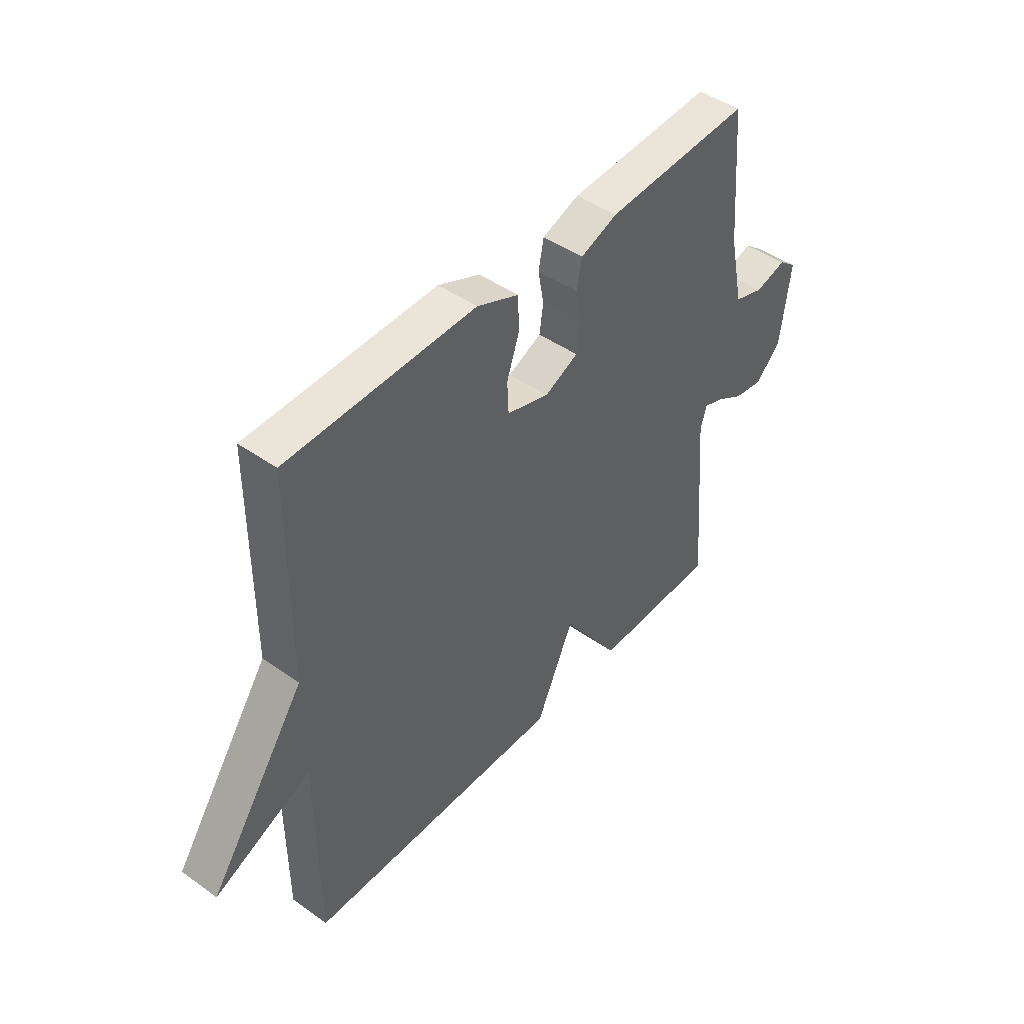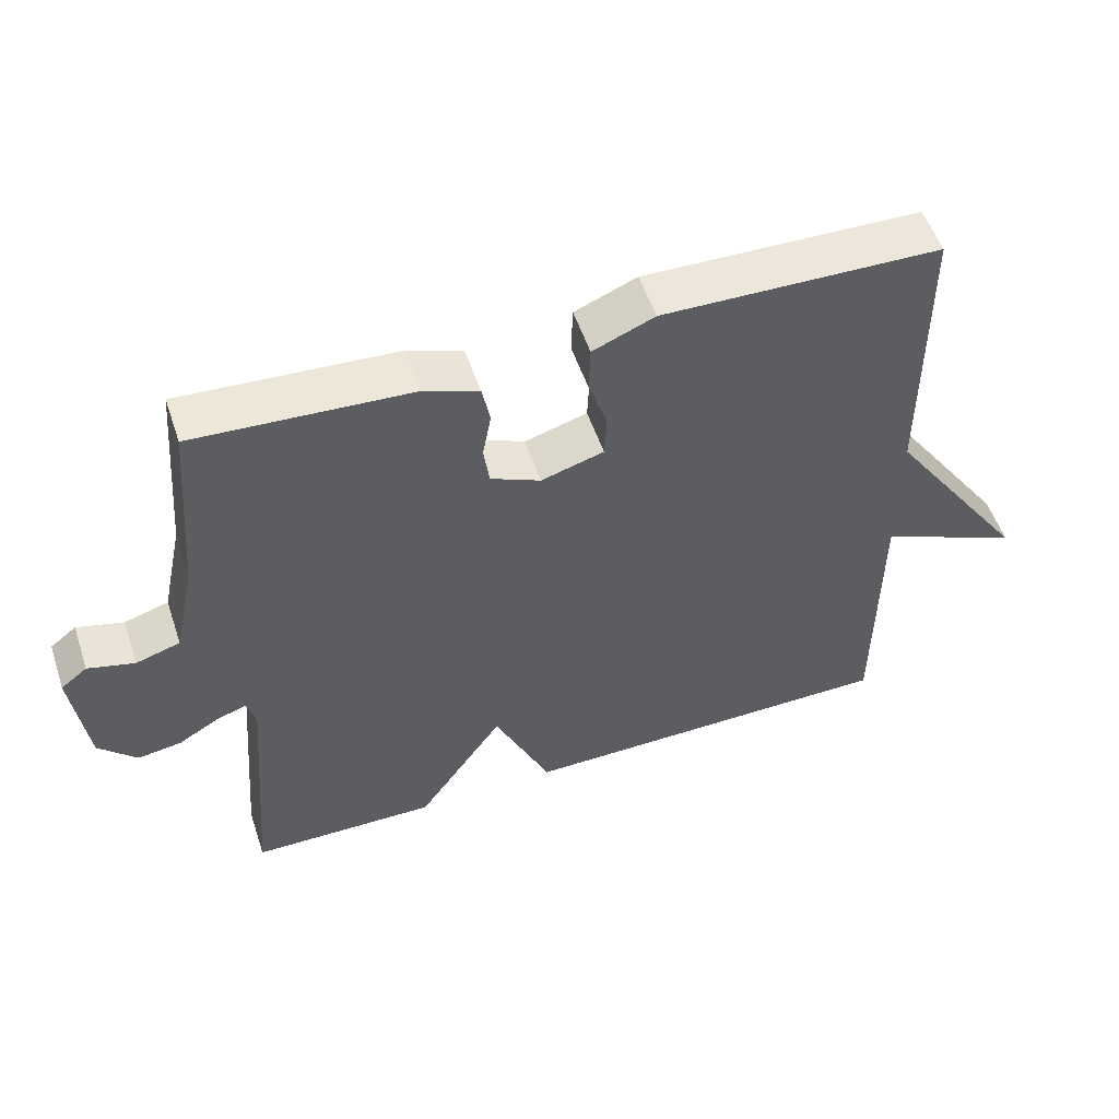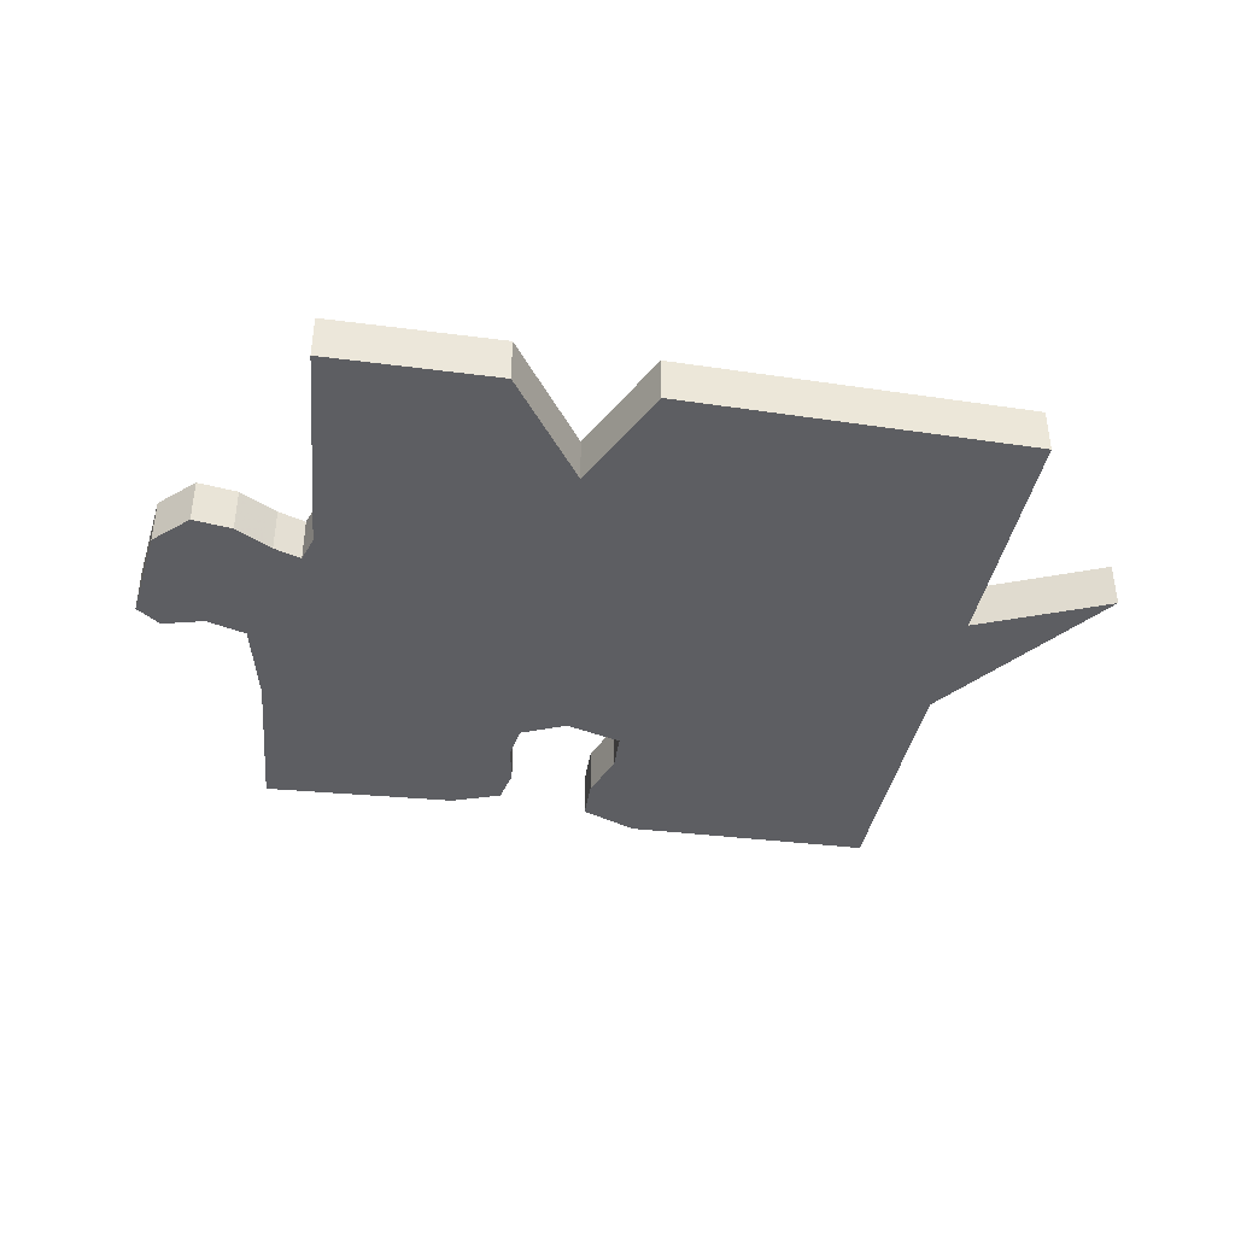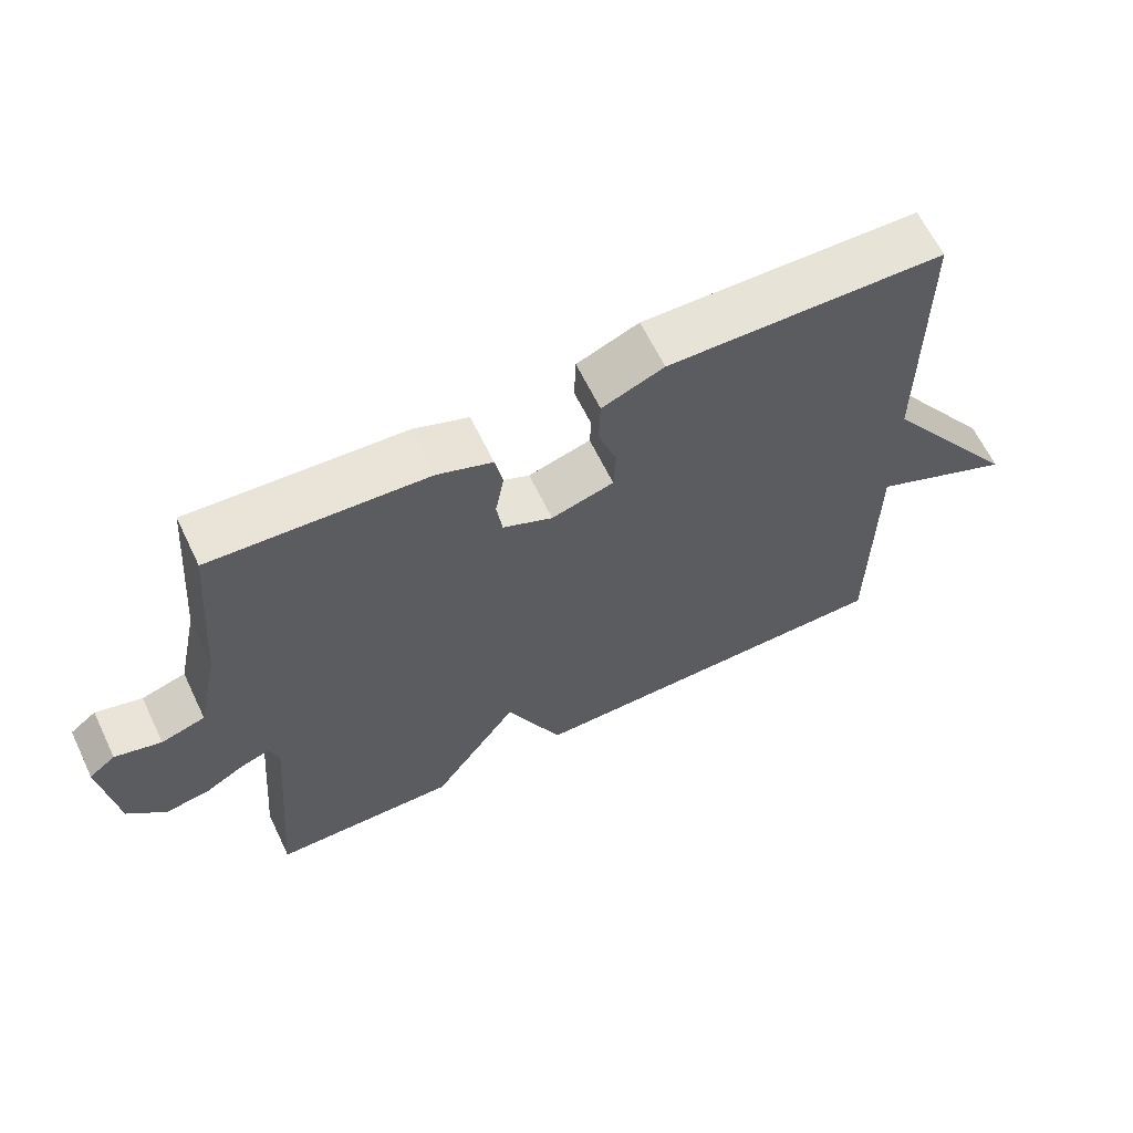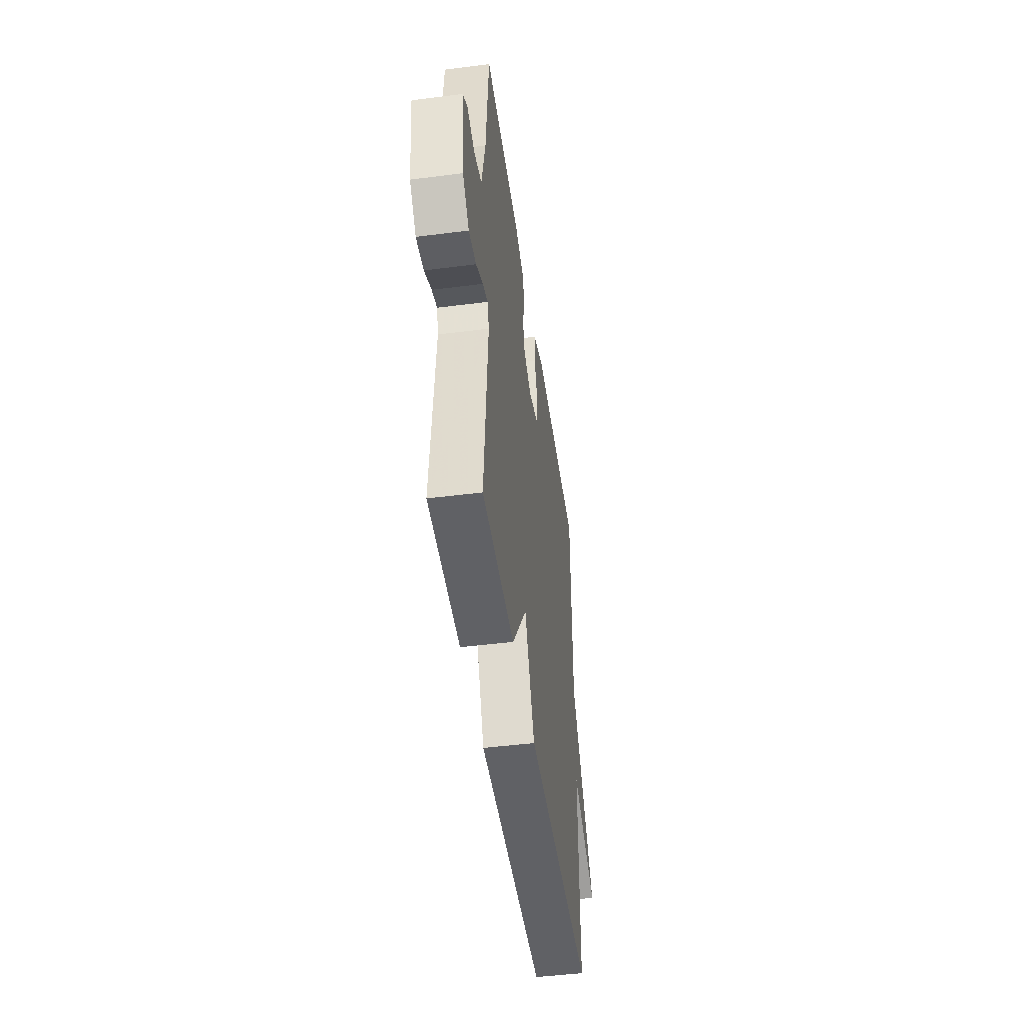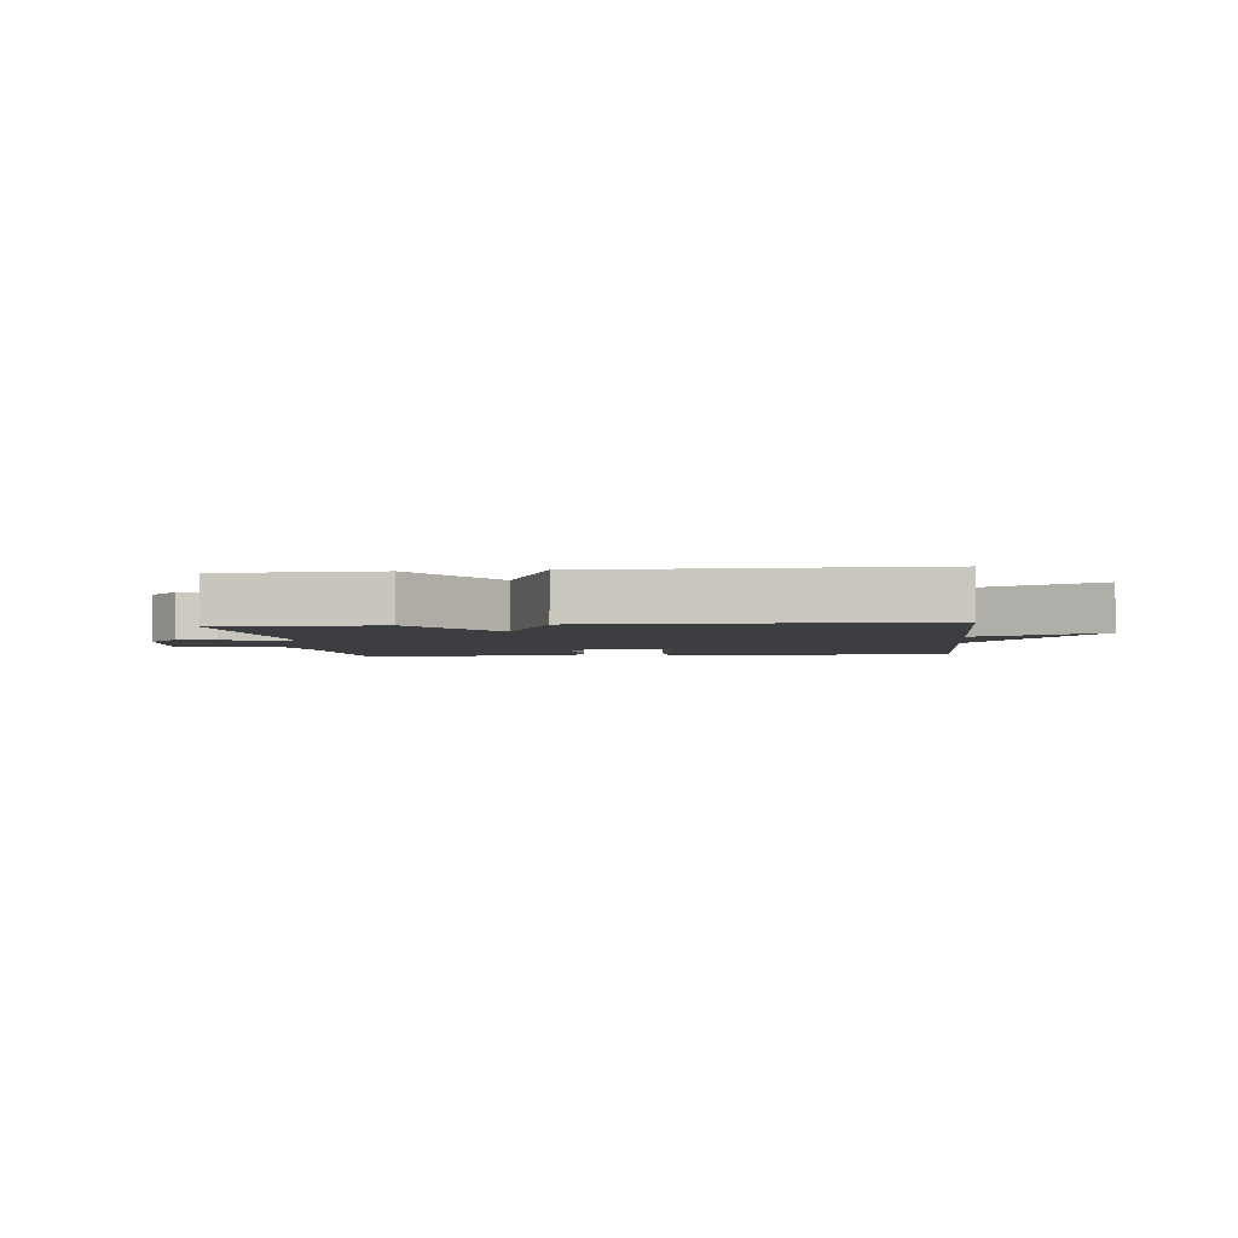
<metadata>
{"format":"obj","ext":"obj","renderer":"f3d","projection":"perspective","resolution":1024,"background":"white","views":[{"elev":45.3,"azim":-50.7,"up":"+Z"},{"elev":53.7,"azim":161.5,"up":"+Z"},{"elev":-38.9,"azim":169.8,"up":"+Y"},{"elev":63.6,"azim":154.3,"up":"+Z"},{"elev":-47.5,"azim":98.2,"up":"+Z"},{"elev":-3.2,"azim":-173.6,"up":"+Y"}]}
</metadata>
<code>
v 0.5 0.07 0.5
v 0.522 0.07 0.236
v 0.552 0.07 0.096
v 0.614 0.07 0.077
v 0.679 0.07 0.095
v 0.716 0.07 0.066
v 0.696 0.07 -0.095
v 0.643 0.07 -0.149
v 0.582 0.07 -0.14
v 0.525 0.07 -0.107
v 0.483 0.07 -0.092
v 0.47 0.07 -0.135
v 0.5 0.07 -0.5
v 0.239 0.07 -0.504
v 0.118 0.07 -0.329
v 0.039 0.07 -0.504
v -0.5 0.07 -0.5
v -0.502 0.07 -0.113
v -0.703 0.07 -0.203
v -0.502 0.07 0.087
v -0.5 0.07 0.5
v -0.11 0.07 0.51
v -0.023 0.07 0.474
v -0.021 0.07 0.406
v -0.047 0.07 0.33
v -0.044 0.07 0.267
v 0.044 0.07 0.241
v 0.114 0.07 0.273
v 0.122 0.07 0.33
v 0.11 0.07 0.396
v 0.121 0.07 0.452
v 0.198 0.07 0.481
v 0.5 0 0.5
v 0.522 0 0.236
v 0.552 0 0.096
v 0.614 0 0.077
v 0.679 0 0.095
v 0.716 0 0.066
v 0.696 0 -0.095
v 0.643 0 -0.149
v 0.582 0 -0.14
v 0.525 0 -0.107
v 0.483 0 -0.092
v 0.47 0 -0.135
v 0.5 0 -0.5
v 0.239 0 -0.504
v 0.118 0 -0.329
v 0.039 0 -0.504
v -0.5 0 -0.5
v -0.502 0 -0.113
v -0.703 0 -0.203
v -0.502 0 0.087
v -0.5 0 0.5
v -0.11 0 0.51
v -0.023 0 0.474
v -0.021 0 0.406
v -0.047 0 0.33
v -0.044 0 0.267
v 0.044 0 0.241
v 0.114 0 0.273
v 0.122 0 0.33
v 0.11 0 0.396
v 0.121 0 0.452
v 0.198 0 0.481
f 32 1 2
f 31 32 2
f 30 31 2
f 29 30 2
f 28 29 2 3
f 27 28 3
f 23 24 25
f 22 23 25
f 21 22 25
f 20 21 25
f 20 25 26
f 19 20 26
f 18 19 26
f 18 26 27
f 17 18 27
f 16 17 27
f 15 16 27
f 14 15 27
f 13 14 27
f 12 13 27
f 8 9 10
f 7 8 10
f 6 7 10
f 5 6 10
f 4 5 10
f 4 10 11
f 3 4 11
f 27 3 11
f 11 12 27
f 34 33 64
f 34 64 63
f 34 63 62
f 34 62 61
f 35 34 61 60
f 35 60 59
f 57 56 55
f 57 55 54
f 57 54 53
f 57 53 52
f 58 57 52
f 58 52 51
f 58 51 50
f 59 58 50
f 59 50 49
f 59 49 48
f 59 48 47
f 59 47 46
f 59 46 45
f 59 45 44
f 42 41 40
f 42 40 39
f 42 39 38
f 42 38 37
f 42 37 36
f 43 42 36
f 43 36 35
f 43 35 59
f 59 44 43
f 1 33 34 2
f 2 34 35 3
f 3 35 36 4
f 4 36 37 5
f 5 37 38 6
f 6 38 39 7
f 7 39 40 8
f 8 40 41 9
f 9 41 42 10
f 10 42 43 11
f 11 43 44 12
f 12 44 45 13
f 13 45 46 14
f 14 46 47 15
f 15 47 48 16
f 16 48 49 17
f 17 49 50 18
f 18 50 51 19
f 19 51 52 20
f 20 52 53 21
f 21 53 54 22
f 22 54 55 23
f 23 55 56 24
f 24 56 57 25
f 25 57 58 26
f 26 58 59 27
f 27 59 60 28
f 28 60 61 29
f 29 61 62 30
f 30 62 63 31
f 31 63 64 32
f 32 64 33 1

</code>
